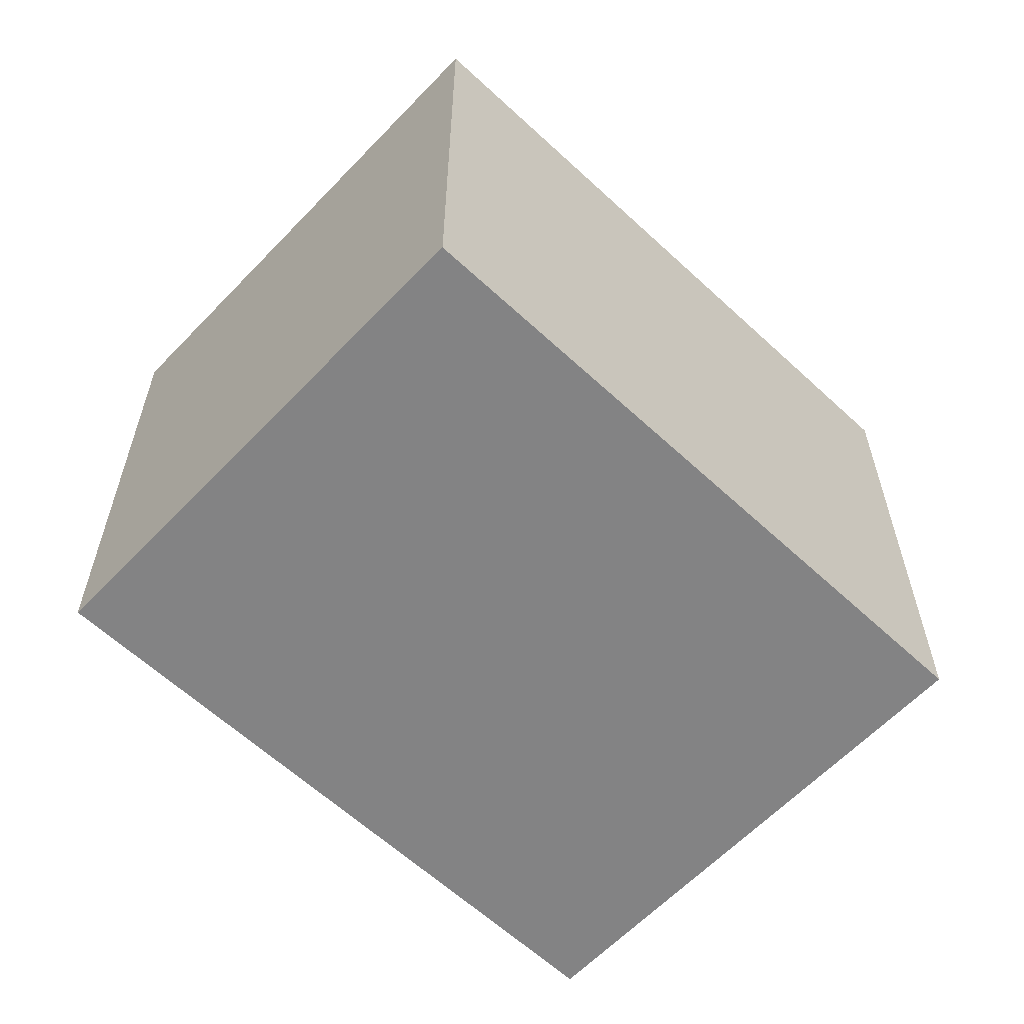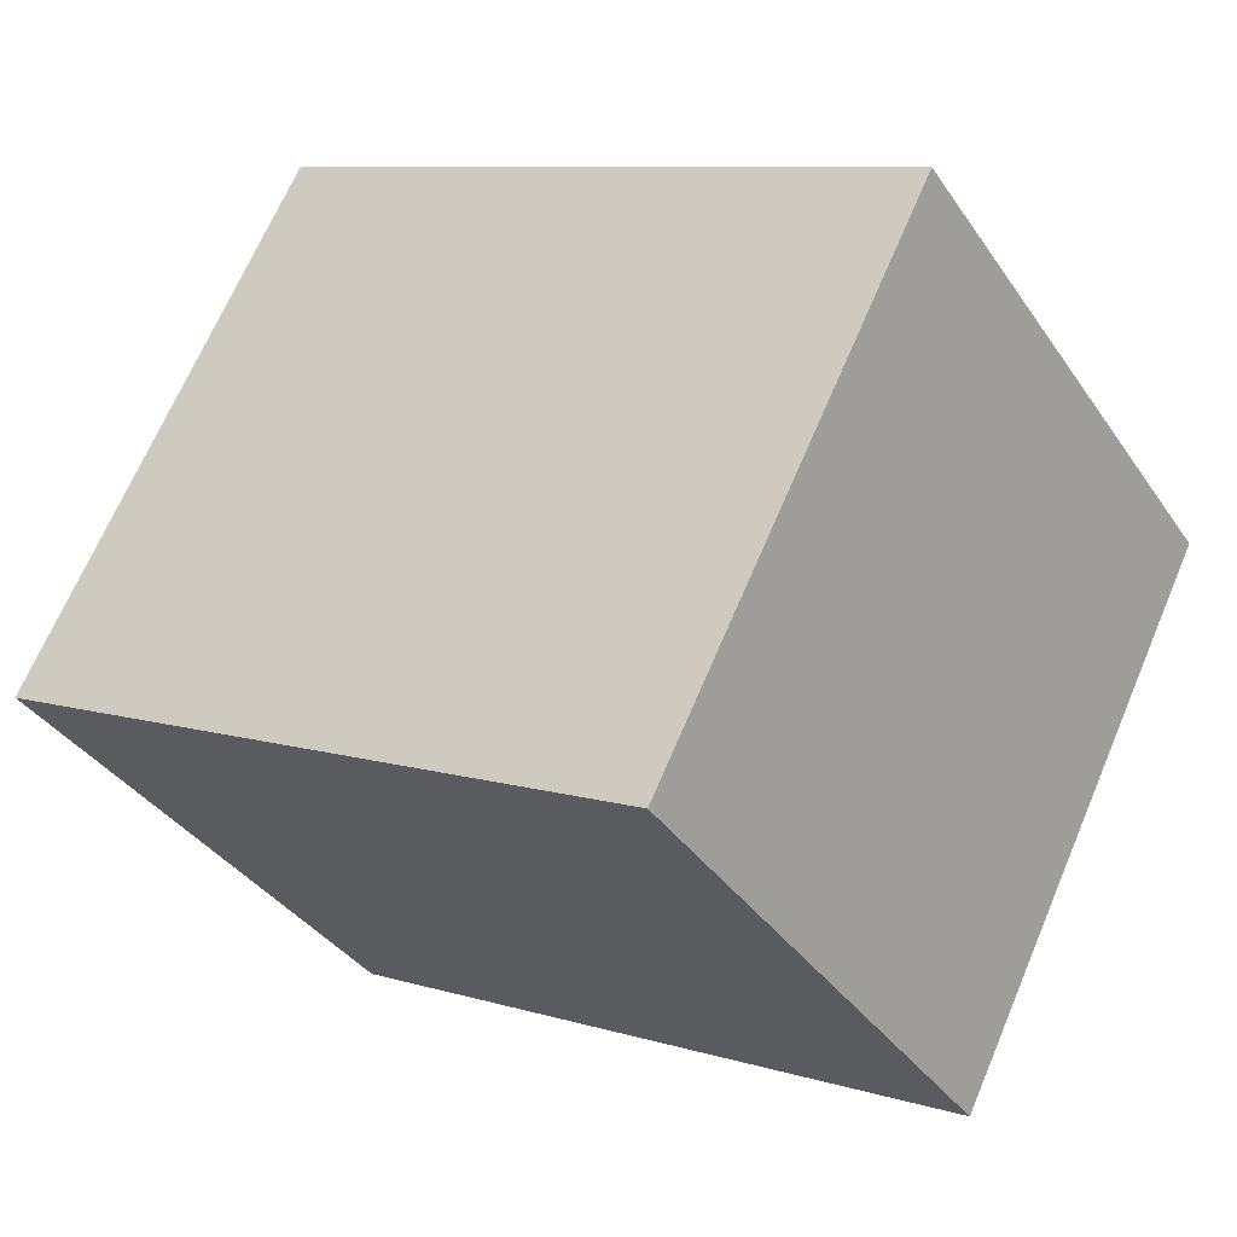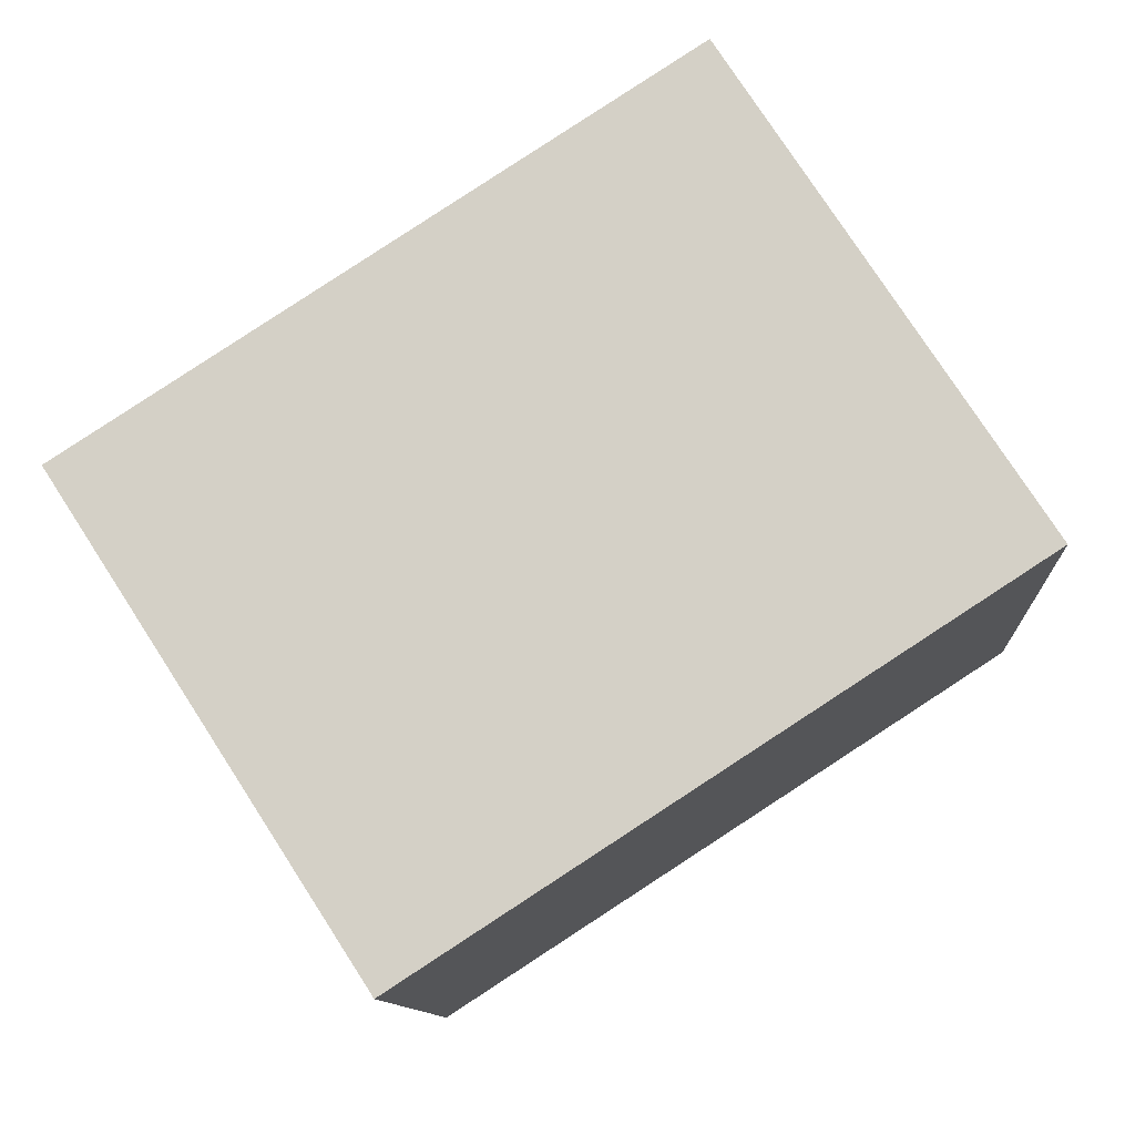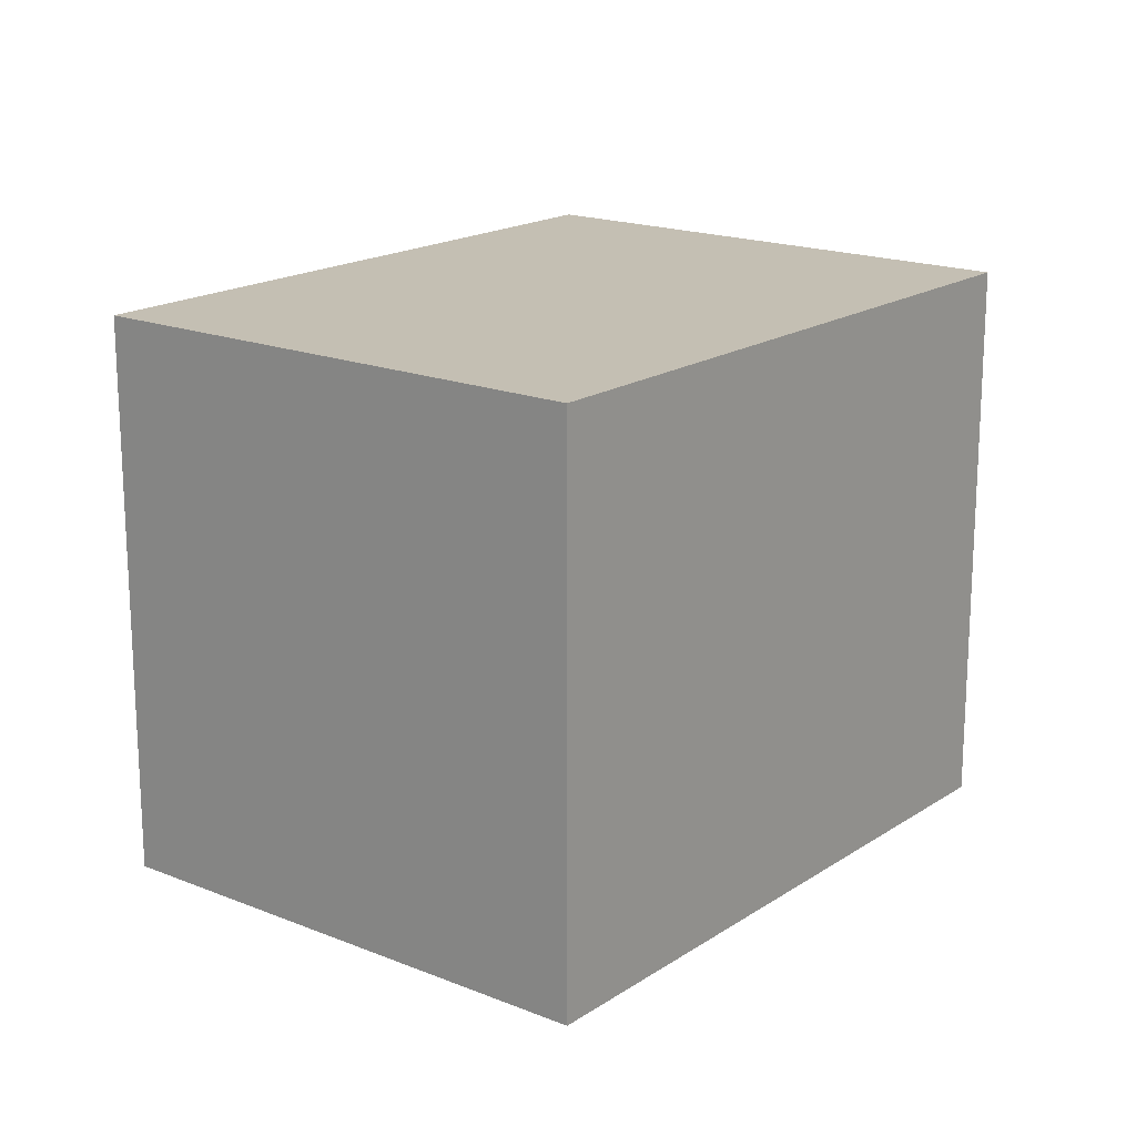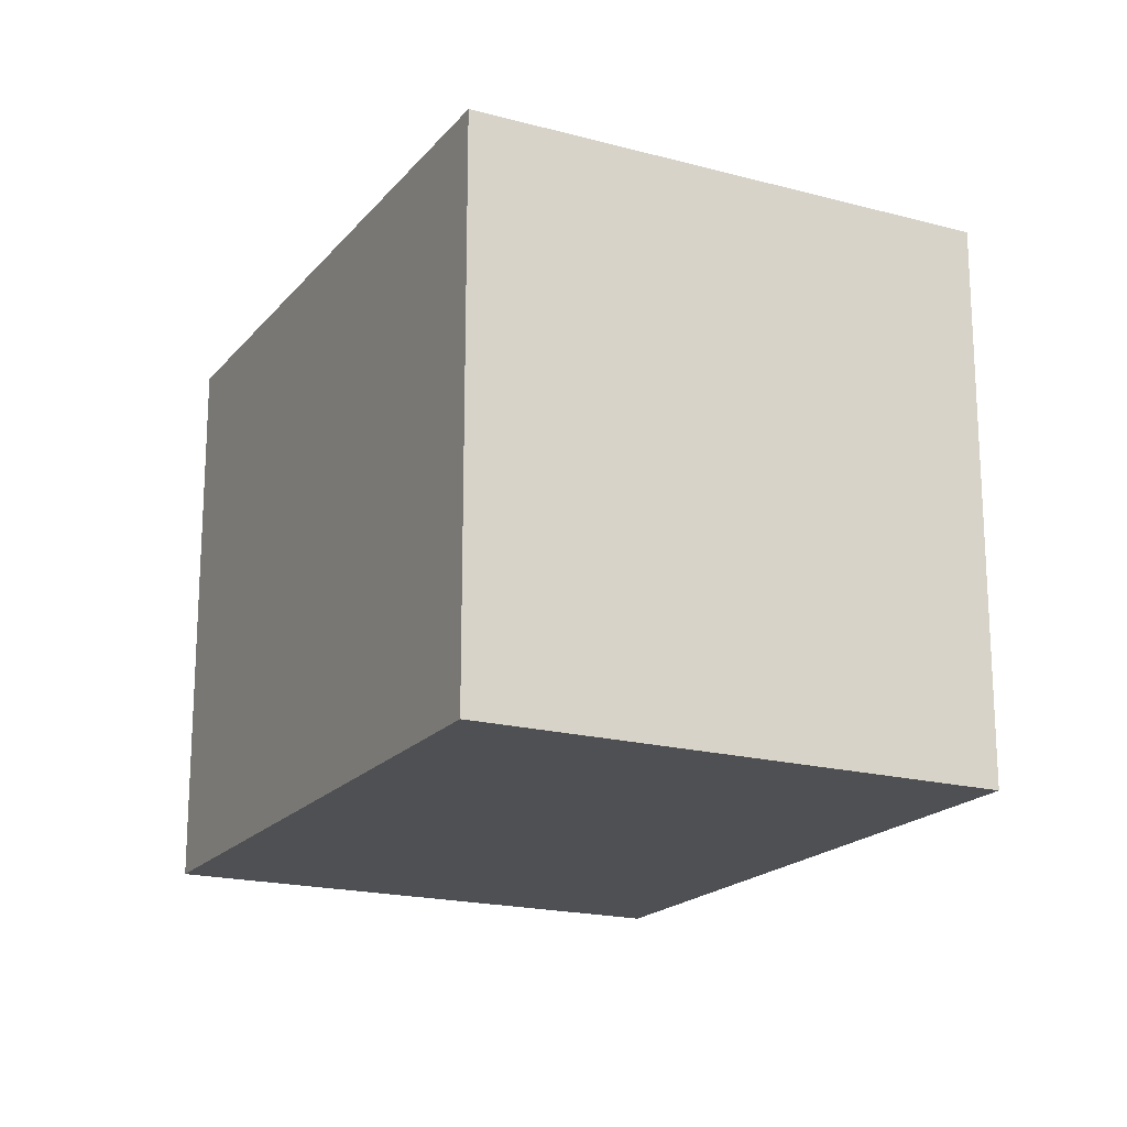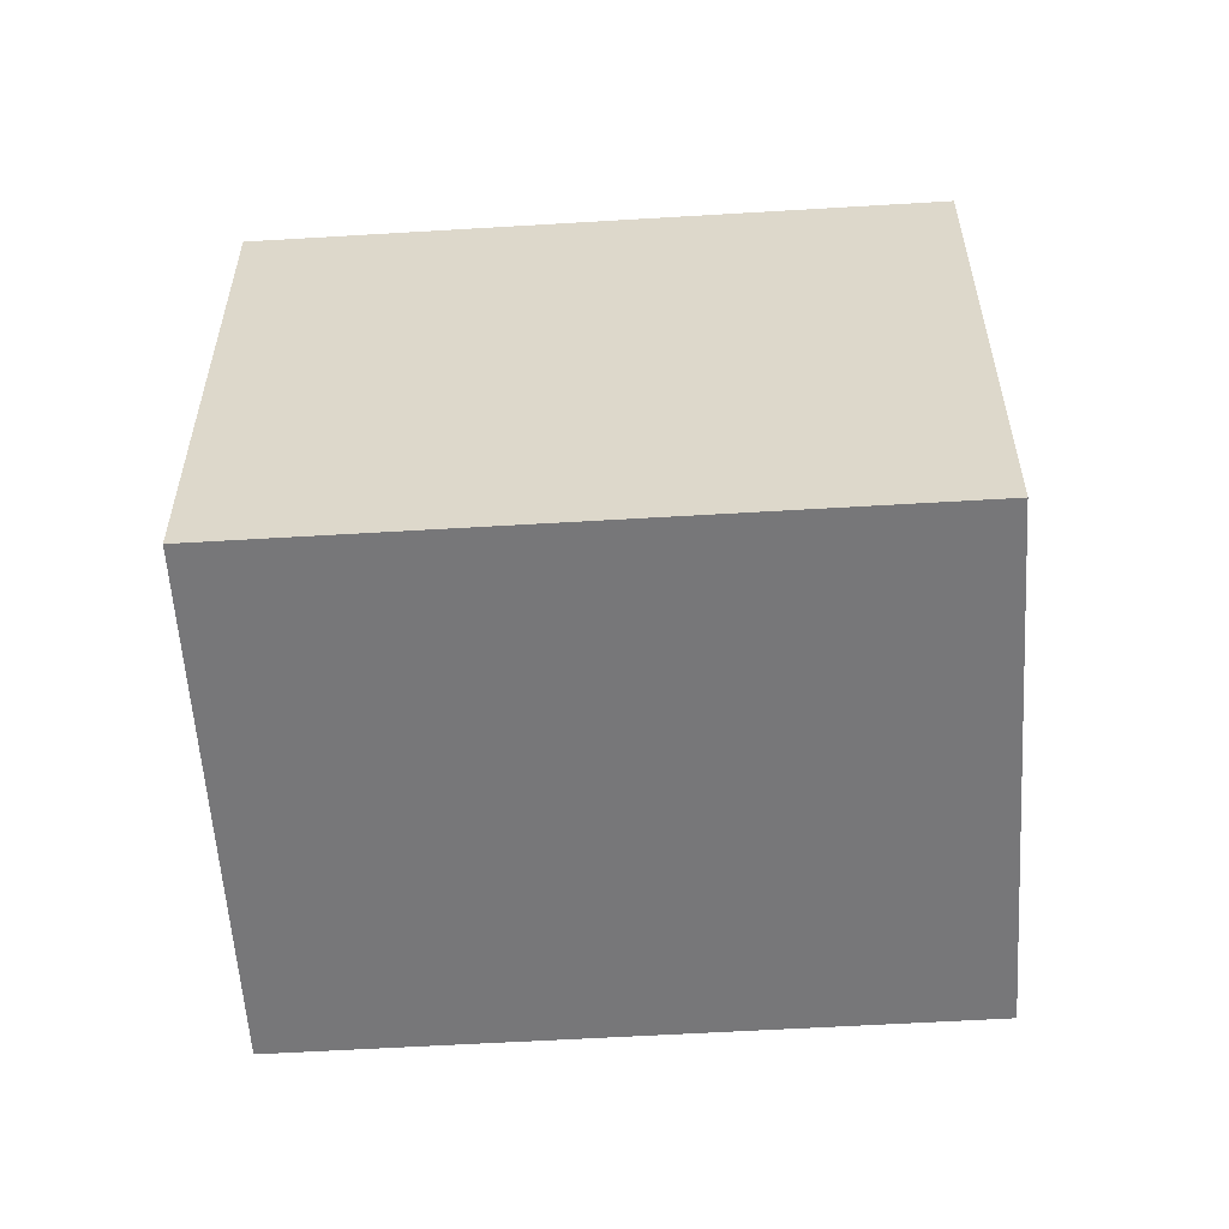
<metadata>
{"format":"obj","ext":"obj","renderer":"f3d","projection":"perspective","resolution":1024,"background":"white","views":[{"elev":-61.2,"azim":-10.5,"up":"+Y"},{"elev":67.6,"azim":-157.0,"up":"+Z"},{"elev":-11.0,"azim":-176.5,"up":"+Z"},{"elev":17.9,"azim":-18.8,"up":"+Y"},{"elev":-18.9,"azim":95.9,"up":"+Y"},{"elev":-57.2,"azim":36.5,"up":"+Y"}]}
</metadata>
<code>
v  0 2.546 1.559e-16
v  3.937 2.546 0.363
v  2.609 2.546 -1.689
v  1.328 2.546 2.052
v  2.609 1.034e-16 -1.689
v  0 0 0
v  1.328 -1.256e-16 2.052
v  3.937 -2.223e-17 0.363
g defaultobject
f 1 2 3
f 2 1 4
f 5 1 3
f 1 5 6
f 6 4 1
f 4 6 7
f 7 2 4
f 2 7 8
f 8 3 2
f 3 8 5
f 8 6 5
f 6 8 7

</code>
